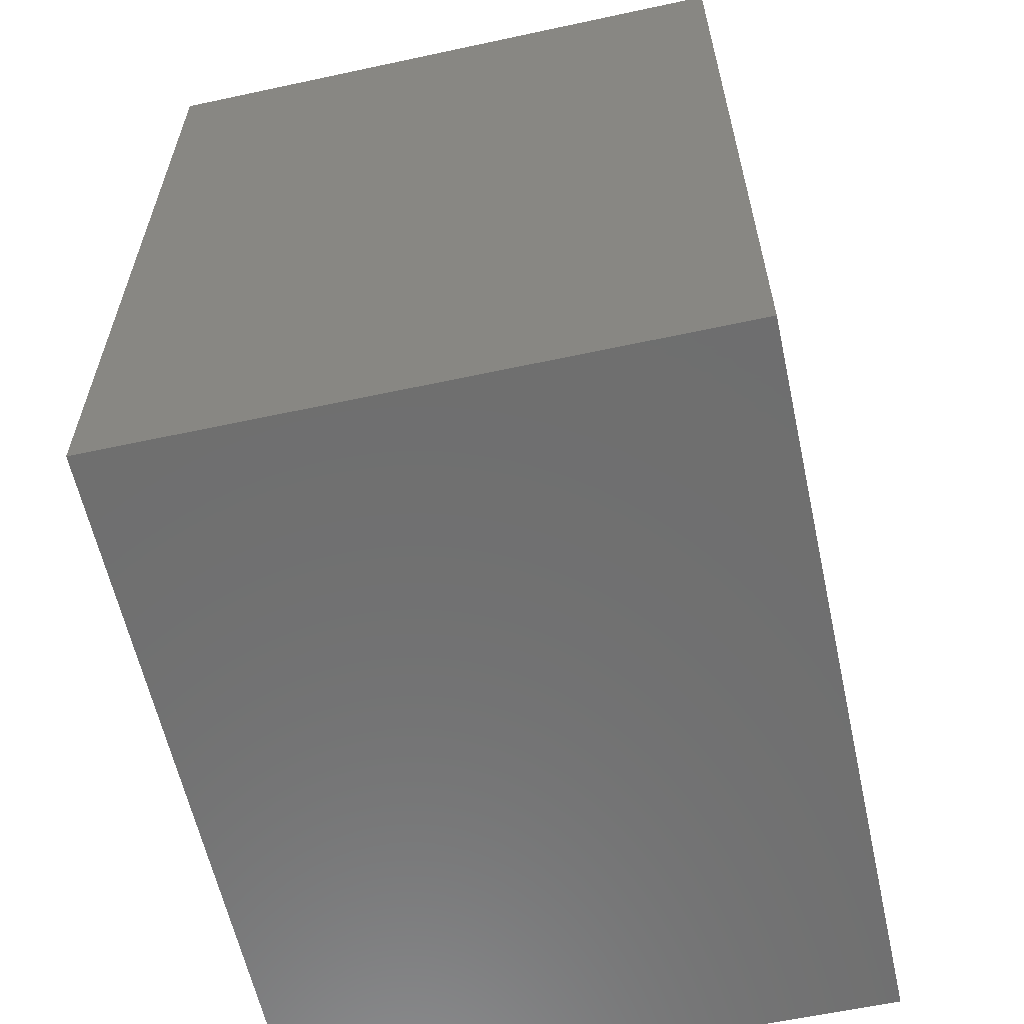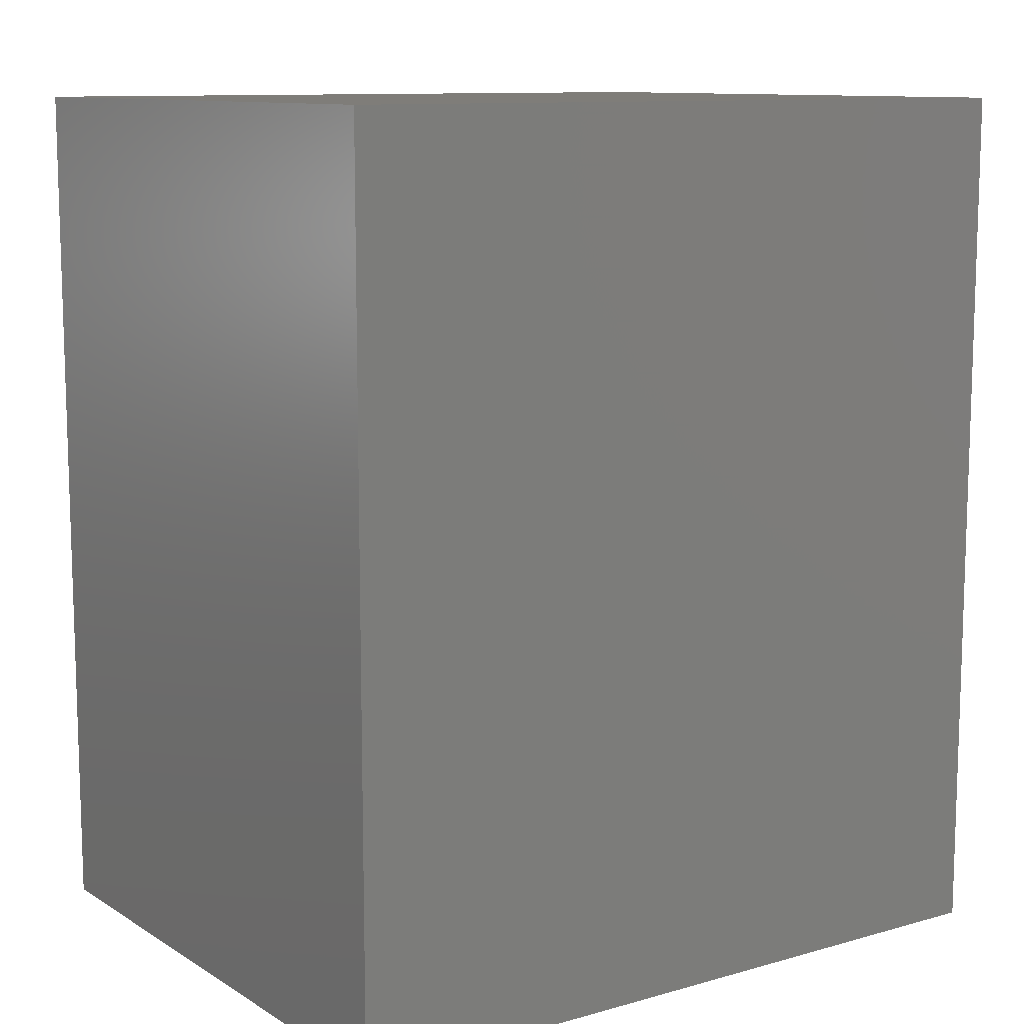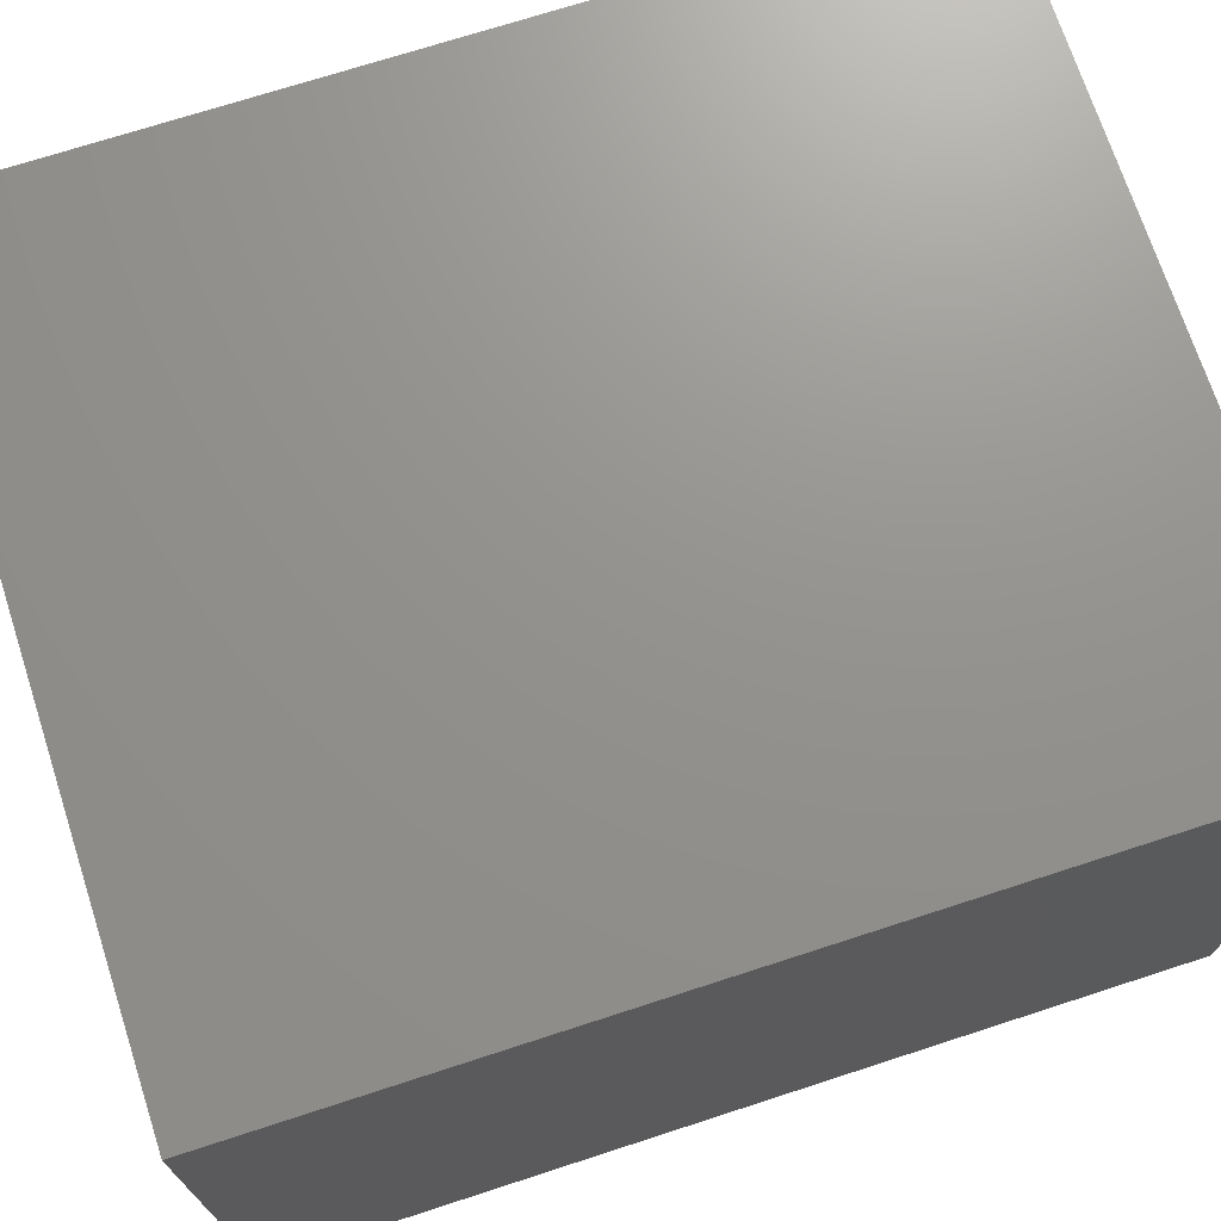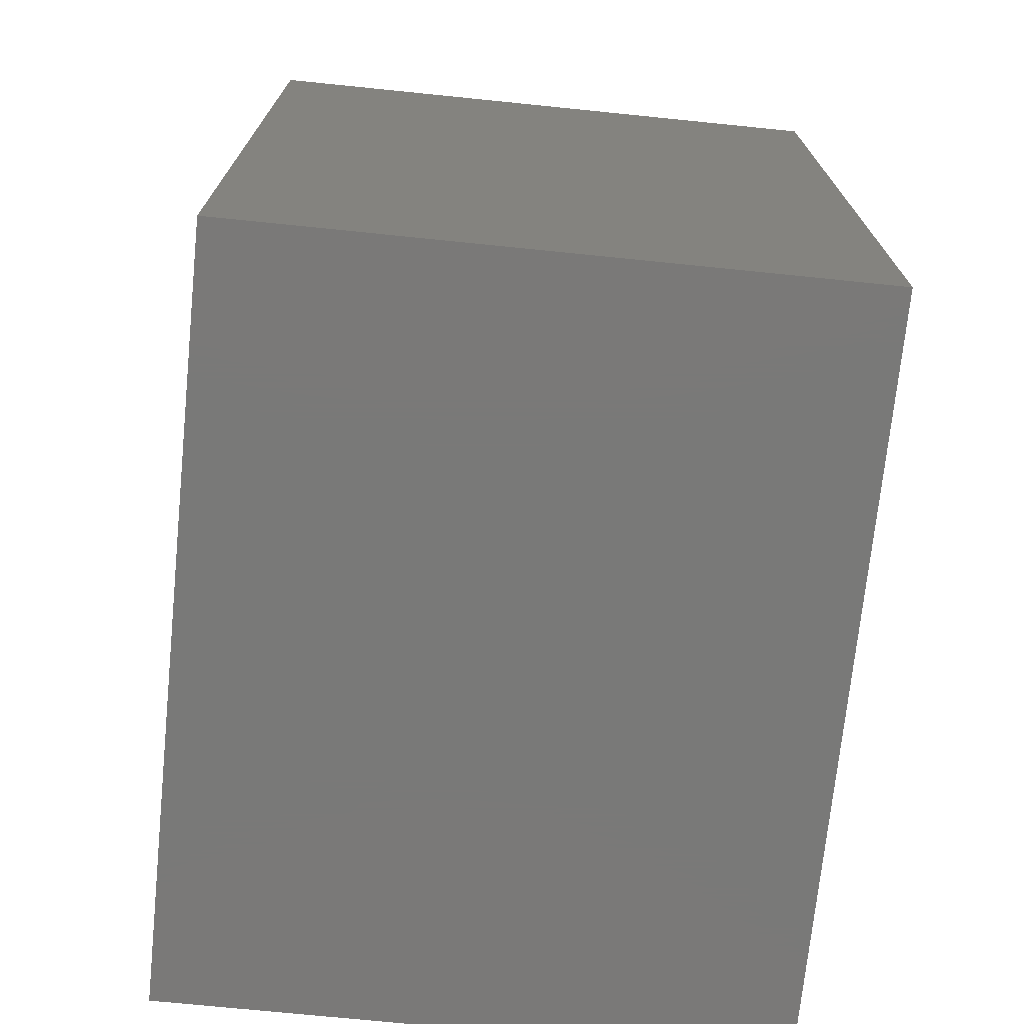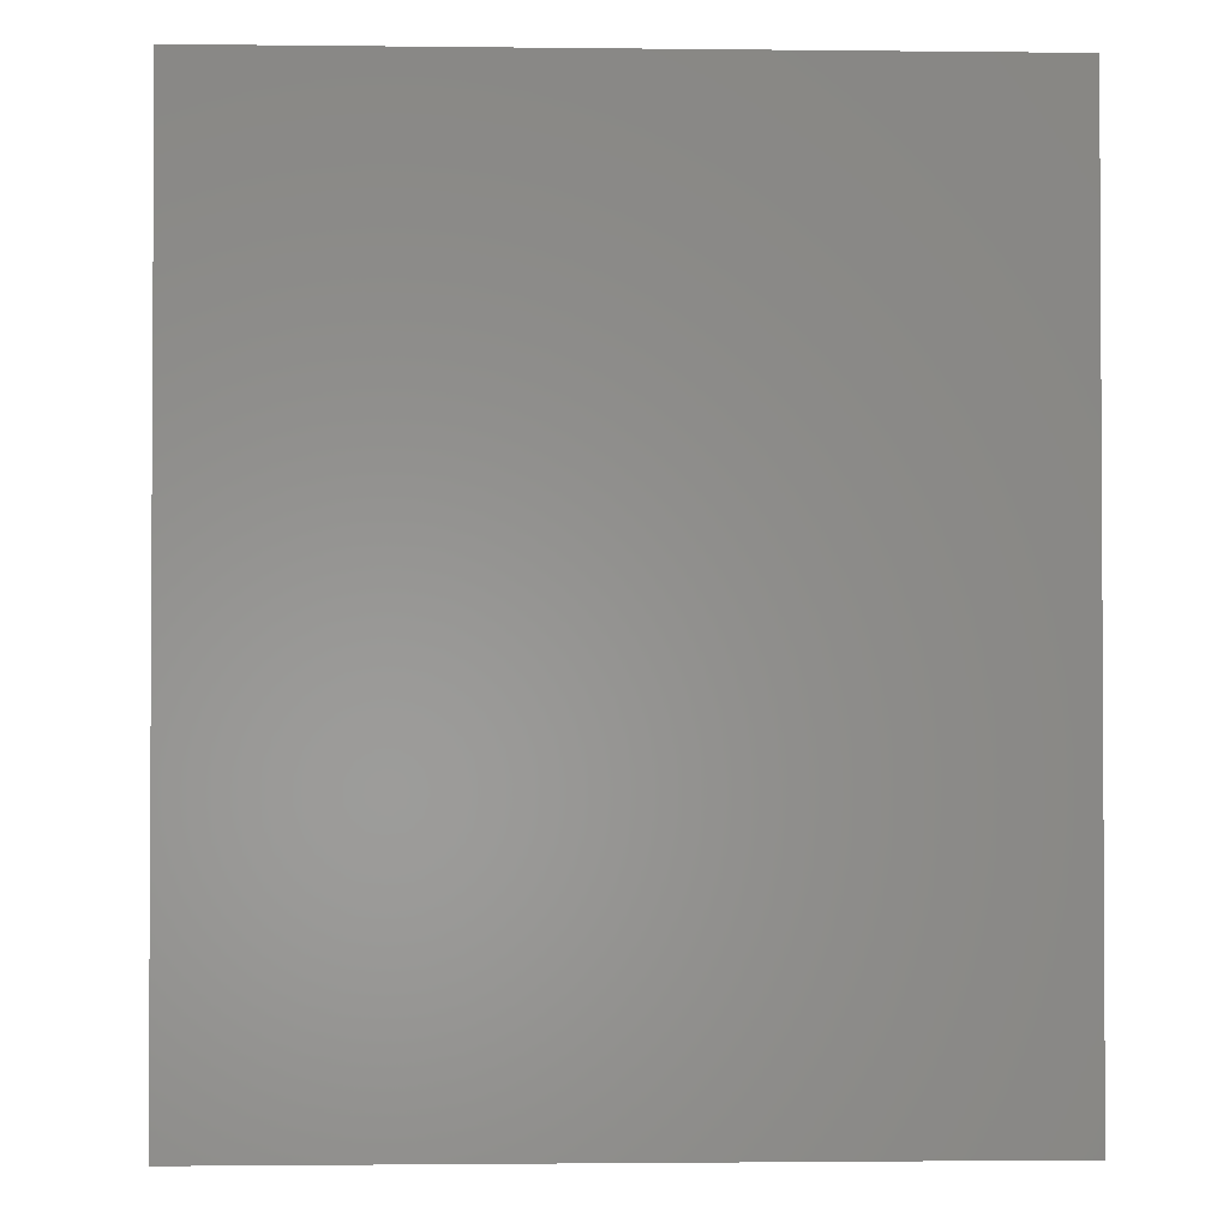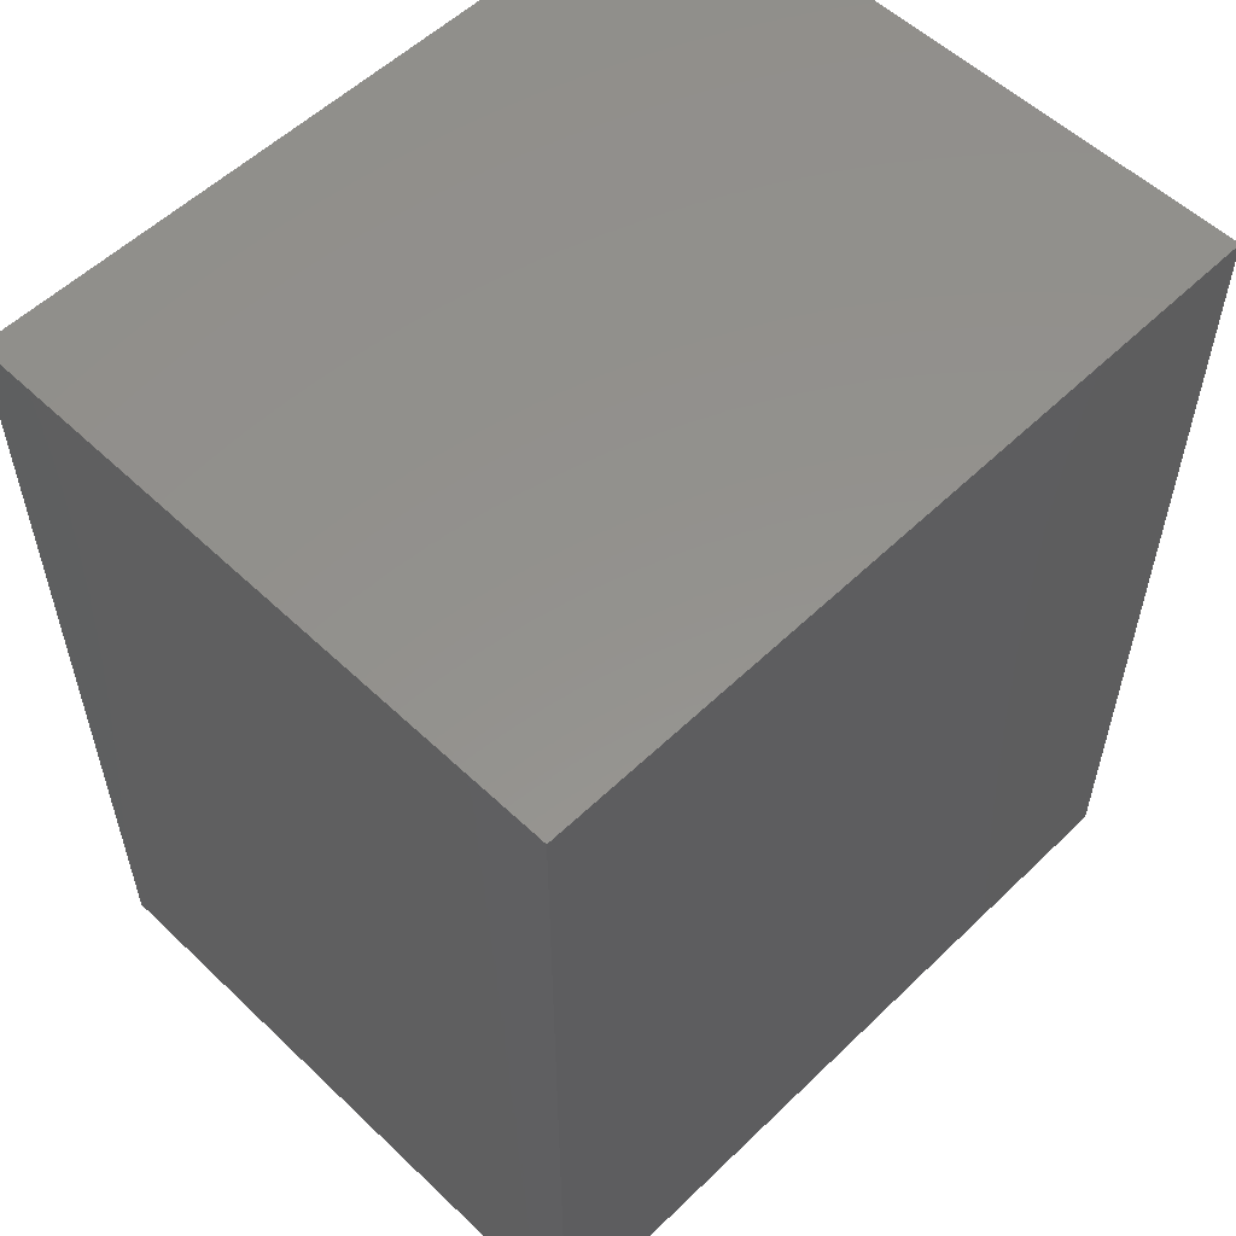
<metadata>
{"format":"stl","ext":"stl","renderer":"f3d","projection":"perspective","resolution":1024,"background":"white","views":[{"elev":-60.7,"azim":-77.6,"up":"+Y"},{"elev":10.8,"azim":-34.8,"up":"+Y"},{"elev":71.5,"azim":72.0,"up":"+Z"},{"elev":-72.2,"azim":-95.8,"up":"+Y"},{"elev":-1.8,"azim":177.7,"up":"+Y"},{"elev":55.8,"azim":134.8,"up":"+Y"}]}
</metadata>
<code>
# stl→obj: 8 verts, 12 faces
v 0.28 0 -0.228
v 0 0 -0.228
v 0.28 0.328 -0.228
v 0 0.328 -0.228
v 0.28 0 0
v 0.28 0.328 0
v 0 0 0
v 0 0.328 0
f 1 2 3
f 3 2 4
f 5 1 6
f 6 1 3
f 7 5 8
f 8 5 6
f 2 7 4
f 4 7 8
f 4 8 3
f 3 8 6
f 2 1 7
f 7 1 5

</code>
